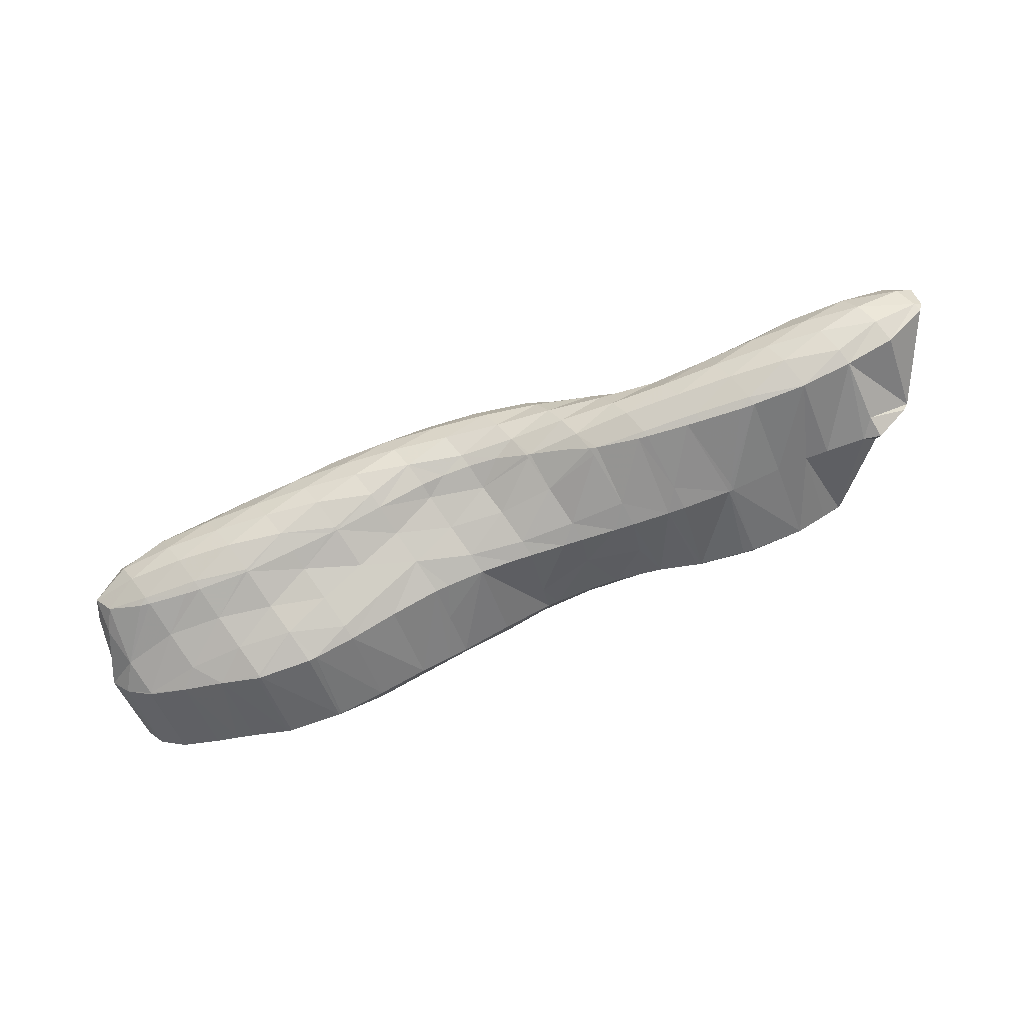
<metadata>
{"format":"obj","ext":"obj","renderer":"f3d","projection":"perspective","resolution":1024,"background":"white","views":[{"elev":65.0,"azim":144.9,"up":"+Y"}]}
</metadata>
<code>
v 262.3 229.8 58.51
v 262.4 229.8 58.58
v 262.4 229.7 58.48
v 262.3 229.8 57.19
v 261.3 230.4 57.54
v 262.3 230.1 56.07
v 260.5 231 56.56
v 262.3 230.8 55.13
v 260.4 231.5 55.55
v 262.3 232 54.46
v 262.1 232 54.5
v 262.3 232.1 54.44
v 263.9 229.2 59.47
v 264.6 229 59.82
v 264.6 228.9 59.27
v 264.5 228.9 57.98
v 264.5 229.3 56.88
v 264.5 229.9 55.88
v 264.5 230.7 55.04
v 263.1 232 54.47
v 264.5 231.9 54.55
v 265.8 228.6 60.42
v 266.8 228.3 61
v 266.8 228.1 60.13
v 266.8 228.2 58.87
v 266.7 228.6 57.78
v 266.7 229.2 56.8
v 266.7 230 55.92
v 266.7 231.2 55.26
v 266.7 231.5 55.18
v 268.8 227.4 62.34
v 269.1 227.3 62.51
v 269.1 227.3 62.24
v 269 227.3 60.92
v 267.4 228 61.38
v 269 227.5 59.76
v 269 228 58.71
v 269 228.7 57.77
v 268.9 229.6 56.94
v 268.9 230.7 56.26
v 267.2 231.4 55.36
v 268.9 230.8 56.2
v 270.6 226.8 63.29
v 271.3 226.7 63.55
v 271.3 226.5 63.1
v 271.2 226.5 61.75
v 271.2 226.8 60.62
v 271.2 227.3 59.61
v 271.2 228.1 58.71
v 271.2 229.1 57.98
v 270.5 230.2 57.27
v 271.2 230 57.64
v 269.1 230.8 56.31
v 273.5 226.2 64.19
v 273.5 225.9 62.71
v 273.4 226.1 61.52
v 273.4 226.6 60.49
v 273.4 227.4 59.58
v 273.4 228.5 58.88
v 272.4 229.6 58.22
v 273.4 229.3 58.62
v 273.7 226.2 64.21
v 275.7 226 64.45
v 275.7 225.8 63.91
v 275.7 225.6 62.52
v 275.6 226 61.4
v 275.6 226.6 60.43
v 275.6 227.5 59.64
v 275.2 229 59.14
v 275.6 228.9 59.25
v 277.9 225.9 64.55
v 277.9 225.5 63.73
v 277.9 225.5 62.41
v 277.9 225.9 61.33
v 277.8 226.6 60.41
v 277.8 227.8 59.72
v 277.9 228.7 59.57
v 280.2 225.7 64.65
v 280.1 225.3 63.59
v 280.1 225.4 62.33
v 280.1 225.9 61.29
v 280.1 226.7 60.42
v 280.1 228.1 59.87
v 280.1 228.4 59.84
v 282.4 225.5 64.91
v 282.3 225.1 63.44
v 282.3 225.4 62.26
v 282.3 226 61.27
v 282.3 226.9 60.48
v 280.9 228.3 59.98
v 282.3 228.1 60.2
v 282.5 225.5 64.95
v 284.6 225 65.63
v 284.6 224.8 64.54
v 284.5 224.9 63.27
v 284.5 225.3 62.19
v 284.5 226 61.27
v 284.5 227.2 60.59
v 284.5 227.9 60.48
v 286.8 224.3 66.84
v 286.8 224.3 66.85
v 286.8 224.3 66.83
v 286.8 224.2 65.45
v 285.1 224.9 65.88
v 286.8 224.4 64.25
v 286.7 224.8 63.16
v 286.7 225.4 62.19
v 286.7 226.3 61.35
v 286.6 227.7 60.82
v 286.7 227.6 60.84
v 289.1 223.8 67.54
v 289 223.6 66.39
v 289 223.8 65.2
v 289 224.3 64.14
v 288.9 224.9 63.19
v 288.9 225.8 62.36
v 288.9 227 61.7
v 288.9 227.1 61.67
v 291 223.7 67.72
v 291.3 223.6 67.74
v 291.3 223.6 67.69
v 291.2 223.4 66.27
v 291.2 223.8 65.18
v 291.2 224.5 64.23
v 291.2 225.5 63.46
v 290.5 226.5 62.71
v 291.2 226.2 63.15
v 289.1 227 61.75
v 291.6 223.6 67.7
v 293.5 223.8 67.34
v 293.4 223.7 66.4
v 293.4 224.3 65.41
v 293.4 225.3 64.63
v 292 225.9 63.67
v 293.4 225.3 64.63
v 294.5 224.1 66.61
v 294.2 224.7 65.62
v 293.4 225.3 64.63
v 257.9 234.9 57.48
v 258 234.8 57.55
v 258 234.8 57.41
v 258 235.1 56.3
v 257.7 235.4 56.48
v 258 235.9 55.65
v 259.6 234.3 58.43
v 260.2 234.1 58.71
v 260.2 232.3 57.32
v 260.1 232 55.84
v 260.1 233.7 55.45
v 258.3 236 55.46
v 260.2 235.6 55.18
v 260.2 236.2 54.99
v 262.4 230.2 58.74
v 262.5 233.4 59.86
v 261.6 233.7 59.38
v 260.8 235.9 55.39
v 262.4 235.6 55.98
v 264.6 232.5 61.3
v 264.7 232.5 61.36
v 263.2 233.1 60.34
v 263.3 235.3 56.32
v 264.6 235.1 56.68
v 266.8 231.9 62.24
v 266.9 231.9 62.28
v 266.8 234.7 57.16
v 269.1 227.7 62.51
v 269.1 230.1 62.53
v 269.2 231.5 62.78
v 267 234.7 57.21
v 269.1 234.3 57.87
v 271.3 227.3 63.55
v 271.3 229.3 63.32
v 270.6 231.3 63.13
v 271.4 231.1 63.33
v 271.2 231.8 58.15
v 271.3 233.7 58.74
v 269.8 234.1 58.14
v 273.6 228.6 64.2
v 273.6 230.5 63.95
v 273.6 230.7 63.94
v 273.5 231.5 59.25
v 272.1 233.5 59.07
v 273.5 233.1 59.68
v 275.8 227.3 64.77
v 275.6 230.1 64.99
v 275.8 230 65.08
v 273.8 230.7 64.04
v 275.7 230 59.69
v 274.3 232.9 60.01
v 275.7 232.5 60.62
v 278 229.3 65.82
v 278.1 229.5 65.89
v 276.6 232.3 60.95
v 278 232 61.44
v 278.2 229.5 65.92
v 280.3 229.2 66.29
v 279.6 231.7 61.87
v 280.1 230.2 61.03
v 280.2 231.6 62.01
v 282.5 228.9 66.68
v 282.4 231.3 62.26
v 282.9 228.8 66.79
v 284.7 228.3 67.5
v 284.6 231.2 62.42
v 286.5 227.6 68.7
v 287 227.4 69.07
v 285.2 228.2 67.73
v 286.5 231 62.67
v 286.8 230.9 62.73
v 289 226.5 70.63
v 289.2 226.4 70.76
v 289.2 226.2 70.51
v 289.1 224.5 68.25
v 287.8 227 69.66
v 289.1 230.4 63.53
v 291.4 226.1 71.12
v 291.4 225.6 70.09
v 290.6 229.8 64.56
v 291.3 229.5 64.98
v 289.2 230.4 63.59
v 292.9 226.4 70.52
v 293.5 224.8 68.31
v 293.6 226.6 70.12
v 292.2 229.2 65.52
v 293.5 228.6 66.45
v 294.2 226.9 69.47
v 294.7 227.5 68.46
v 294.4 228 67.46
v 293.6 228.6 66.48
v 255.9 237.7 60.39
v 255.9 237.7 60.39
v 255.9 237.7 60.39
v 255.9 237.2 58.84
v 255.1 238.2 59.41
v 255.9 238.3 58.09
v 255.5 238.8 58.39
v 255.9 239 58.1
v 258.1 237.1 61.33
v 258.2 237.1 61.35
v 258.2 237 61.31
v 258.1 235.7 59.28
v 258.1 239.1 57.6
v 260.4 236.7 61.83
v 260.3 235.3 60.3
v 260.2 236.7 55.82
v 260.3 239 57.81
v 262.1 236.4 62.22
v 262.6 236.4 62.34
v 262.6 235.5 61.67
v 262.5 238.7 58.18
v 264.7 232.9 61.52
v 264.8 236 62.75
v 262.5 238.7 58.19
v 264.7 238.2 58.89
v 266.9 232.2 62.41
v 266.1 235.8 63.11
v 267 235.6 63.46
v 265.3 238.1 59.11
v 266.9 235 57.38
v 267 237.6 59.8
v 268.3 235.2 64.05
v 269.3 234.7 64.91
v 267.6 237.5 60.05
v 269.1 235.1 58.71
v 269.2 237 60.82
v 270.7 234 65.98
v 271.5 233.6 66.79
v 271.5 233.1 65.43
v 269.5 234.6 65.02
v 271.2 236.3 61.95
v 271.4 236 61.81
v 271.4 236.1 62.15
v 271.3 234.5 59.64
v 269.6 236.9 61
v 273.4 232.9 67.92
v 273.8 232.7 68.1
v 273.7 232.6 67.74
v 273.7 232 66.12
v 271.7 233.5 66.96
v 273.6 231.1 64.28
v 273.5 235.1 63.89
v 273.7 235 63.82
v 273.7 235 64
v 273.6 234.4 62.19
v 272.2 235.7 62.93
v 273.5 233.6 60.44
v 275.4 232.3 68.86
v 276 232.1 69.07
v 276 231.9 68.64
v 275.9 231.2 66.92
v 274.7 234.5 64.86
v 275.9 233.6 64.34
v 275.9 234.2 65.4
v 275.8 233.4 62.88
v 275.8 232.9 61.29
v 278 231.7 69.79
v 278.2 231.6 69.83
v 278.2 231.6 69.73
v 278.1 230.8 67.99
v 278.1 229.6 65.99
v 277.1 233.9 65.8
v 278.1 233.3 65.45
v 278.1 233.7 66.03
v 278.1 232.8 63.84
v 278 232.4 62.29
v 280.4 231.3 70.32
v 280.4 230.6 69.18
v 280.3 230 67.52
v 280.4 233.5 66.31
v 280.3 232.7 65.08
v 280.2 232.3 63.52
v 281.9 231 70.68
v 282.6 230.9 70.84
v 282.6 230.7 70.46
v 282.6 229.9 68.71
v 282.5 229.1 66.96
v 282.6 233.3 66.57
v 282.5 232.3 64.83
v 282.4 231.9 63.26
v 284.9 230.6 71.26
v 284.8 229.5 69.76
v 284.7 228.6 67.99
v 282.9 233.2 66.63
v 284.8 232.4 66.15
v 284.8 233 67
v 284.7 232 64.57
v 284.6 231.5 63.01
v 286.1 230.4 71.56
v 287.1 230.2 71.81
v 287 229 70.75
v 287 232.6 67.45
v 286.9 231.8 65.73
v 286.9 231.5 64.25
v 289.2 227.5 71.2
v 289.3 229.9 72.25
v 287.2 232.6 67.51
v 289.2 231.4 66.79
v 289.2 232.2 68.18
v 289.1 230.9 65.19
v 289.1 230.5 63.65
v 291.5 229.3 72.18
v 291.5 229.8 72.32
v 289.9 232 68.44
v 291.4 230.7 67.67
v 291.5 231.5 69.18
v 291.3 229.9 65.95
v 293.7 229.4 70.85
v 293.3 230.2 71.35
v 293.7 229.8 69.79
v 293.1 230.8 70.35
v 293.6 229.2 68.14
v 291.9 231.4 69.38
v 293.5 228.7 66.51
v 255.9 237.7 60.39
v 255.9 238.6 59.62
v 255.9 239 58.49
v 258.2 237.1 61.34
v 258.2 238.4 60.74
v 258.2 239.1 59.83
v 258.1 239.4 58.66
v 260.4 237.6 61.6
v 260.4 238.6 60.82
v 260.4 239.1 59.8
v 260.3 239.2 58.52
v 262.6 236.6 62.29
v 262.6 237.9 61.69
v 262.6 238.6 60.77
v 262.6 238.9 59.64
v 262.5 238.7 58.19
v 264.8 237 62.46
v 264.8 237.9 61.65
v 264.8 238.3 60.59
v 264.8 238.3 59.27
v 267 236.1 63.24
v 267 237.1 62.49
v 267 237.6 61.48
v 267 237.7 60.21
v 269.3 235.6 64.23
v 269.3 236.4 63.36
v 269.2 236.9 62.35
v 269.2 237 61.1
v 271.5 234.4 66.16
v 271.5 235.1 65.26
v 271.5 235.7 64.26
v 271.5 236 63.14
v 273.8 233 68
v 273.8 234 67.25
v 273.7 234.6 66.25
v 273.7 234.9 65.11
v 276 232.5 68.97
v 276 233.6 68.26
v 276 234.2 67.27
v 275.9 234.3 66.02
v 278.2 231.7 69.82
v 278.2 233 69.23
v 278.2 233.7 68.32
v 278.2 234 67.15
v 280.4 232.2 70.07
v 280.4 233.2 69.3
v 280.4 233.7 68.28
v 280.4 233.8 66.98
v 282.7 231.2 70.78
v 282.7 232.5 70.19
v 282.6 233.3 69.28
v 282.6 233.6 68.16
v 282.6 233.4 66.7
v 284.9 231.6 70.97
v 284.9 232.6 70.19
v 284.9 233.2 69.18
v 284.8 233.3 67.93
v 287.1 230.7 71.71
v 287.1 231.9 71.05
v 287.1 232.6 70.12
v 287.1 232.9 68.99
v 287 232.7 67.57
v 289.3 231 71.84
v 289.3 231.8 71
v 289.3 232.3 69.93
v 289.2 232.3 68.62
v 291.5 230.9 71.73
v 291.5 231.5 70.76
v 291.5 231.6 69.51
g foo
f 1 2 3
f 1 3 4
f 1 4 5
f 5 4 6
f 5 6 7
f 7 6 8
f 7 8 9
f 9 8 10
f 9 10 11
f 12 11 10
f 13 14 15
f 13 15 2
f 2 15 3
f 3 15 16
f 17 4 16
f 4 3 16
f 18 6 17
f 6 4 17
f 19 8 18
f 8 6 18
f 20 10 21
f 21 10 19
f 19 10 8
f 20 12 10
f 22 23 24
f 22 24 14
f 14 24 15
f 15 24 25
f 26 16 25
f 16 15 25
f 27 17 26
f 17 16 26
f 28 18 27
f 18 17 27
f 29 19 28
f 19 18 28
f 21 19 29
f 21 29 30
f 31 32 33
f 31 33 34
f 31 34 35
f 35 34 23
f 23 34 24
f 24 34 36
f 37 25 36
f 25 24 36
f 38 26 37
f 26 25 37
f 39 27 38
f 27 26 38
f 40 28 39
f 28 27 39
f 41 29 42
f 42 29 40
f 40 29 28
f 41 30 29
f 43 44 45
f 43 45 32
f 32 45 33
f 33 45 46
f 47 34 46
f 34 33 46
f 48 36 47
f 36 34 47
f 49 37 48
f 37 36 48
f 50 38 49
f 38 37 49
f 51 39 52
f 52 39 50
f 50 39 38
f 53 40 39
f 53 39 51
f 53 42 40
f 54 55 45
f 54 45 44
f 56 46 55
f 46 45 55
f 57 47 56
f 47 46 56
f 58 48 57
f 48 47 57
f 59 49 58
f 49 48 58
f 60 50 61
f 61 50 59
f 59 50 49
f 60 52 50
f 62 63 64
f 62 64 54
f 54 64 55
f 55 64 65
f 66 56 65
f 56 55 65
f 67 57 66
f 57 56 66
f 68 58 67
f 58 57 67
f 69 59 70
f 70 59 68
f 68 59 58
f 69 61 59
f 71 72 64
f 71 64 63
f 73 65 72
f 65 64 72
f 74 66 73
f 66 65 73
f 75 67 74
f 67 66 74
f 76 68 75
f 68 67 75
f 70 68 76
f 70 76 77
f 78 79 72
f 78 72 71
f 80 73 79
f 73 72 79
f 81 74 80
f 74 73 80
f 82 75 81
f 75 74 81
f 83 76 82
f 76 75 82
f 77 76 83
f 77 83 84
f 85 86 79
f 85 79 78
f 87 80 86
f 80 79 86
f 88 81 87
f 81 80 87
f 89 82 88
f 82 81 88
f 90 83 91
f 91 83 89
f 89 83 82
f 90 84 83
f 92 93 94
f 92 94 85
f 85 94 86
f 86 94 95
f 96 87 95
f 87 86 95
f 97 88 96
f 88 87 96
f 98 89 97
f 89 88 97
f 91 89 98
f 91 98 99
f 100 101 102
f 100 102 103
f 100 103 104
f 104 103 93
f 93 103 94
f 94 103 105
f 106 95 105
f 95 94 105
f 107 96 106
f 96 95 106
f 108 97 107
f 97 96 107
f 109 98 110
f 110 98 108
f 108 98 97
f 109 99 98
f 111 112 102
f 111 102 101
f 113 103 112
f 103 102 112
f 114 105 113
f 105 103 113
f 115 106 114
f 106 105 114
f 116 107 115
f 107 106 115
f 117 108 116
f 108 107 116
f 110 108 117
f 110 117 118
f 119 120 121
f 119 121 111
f 111 121 112
f 112 121 122
f 123 113 122
f 113 112 122
f 124 114 123
f 114 113 123
f 125 115 124
f 115 114 124
f 126 116 127
f 127 116 125
f 125 116 115
f 128 117 116
f 128 116 126
f 128 118 117
f 120 129 121
f 130 131 129
f 129 131 121
f 121 131 122
f 132 123 131
f 123 122 131
f 133 124 132
f 124 123 132
f 134 125 135
f 135 125 133
f 133 125 124
f 134 127 125
f 130 136 131
f 137 132 131
f 137 131 136
f 138 133 132
f 138 132 137
f 138 135 133
f 139 140 141
f 139 141 142
f 139 142 143
f 144 143 142
f 145 146 147
f 145 147 140
f 140 147 141
f 141 147 148
f 149 142 148
f 142 141 148
f 144 142 150
f 150 142 151
f 151 142 149
f 152 150 151
f 153 2 1
f 153 1 154
f 154 1 155
f 155 1 5
f 147 146 7
f 146 155 7
f 155 5 7
f 148 7 9
f 148 147 7
f 149 9 11
f 149 148 9
f 156 12 157
f 12 156 151
f 12 151 11
f 149 11 151
f 156 152 151
f 158 159 14
f 158 14 13
f 2 153 13
f 153 160 13
f 160 158 13
f 160 153 154
f 21 161 20
f 21 162 161
f 161 157 12
f 161 12 20
f 163 164 23
f 163 23 22
f 14 163 22
f 14 159 163
f 30 165 21
f 165 162 21
f 166 32 31
f 166 31 35
f 166 35 167
f 167 35 168
f 35 23 168
f 23 164 168
f 42 169 41
f 42 170 169
f 169 165 30
f 169 30 41
f 171 44 43
f 32 166 43
f 43 166 171
f 171 166 172
f 173 174 167
f 174 172 167
f 172 166 167
f 173 167 168
f 175 51 52
f 175 176 51
f 176 177 51
f 177 53 51
f 177 170 42
f 177 42 53
f 178 54 44
f 178 44 171
f 179 178 172
f 178 171 172
f 174 179 172
f 174 180 179
f 181 60 61
f 175 52 60
f 175 60 181
f 175 181 182
f 182 181 183
f 182 176 175
f 184 63 62
f 62 54 178
f 62 178 185
f 62 185 184
f 184 185 186
f 187 178 179
f 187 185 178
f 187 179 180
f 188 69 70
f 181 61 69
f 181 69 188
f 181 188 189
f 189 188 190
f 189 183 181
f 191 71 63
f 191 63 184
f 186 191 184
f 186 192 191
f 193 188 194
f 188 70 194
f 70 77 194
f 193 190 188
f 195 196 191
f 191 196 71
f 71 196 78
f 195 191 192
f 197 198 199
f 197 194 198
f 198 194 84
f 84 194 77
f 78 196 85
f 196 200 85
f 198 90 199
f 90 91 199
f 91 201 199
f 198 84 90
f 202 203 93
f 202 93 92
f 85 202 92
f 85 200 202
f 99 204 91
f 204 201 91
f 205 206 101
f 205 101 100
f 104 207 100
f 207 205 100
f 93 207 104
f 93 203 207
f 110 208 109
f 110 209 208
f 208 204 99
f 208 99 109
f 210 211 212
f 210 212 213
f 210 213 214
f 214 213 206
f 213 111 206
f 111 101 206
f 118 215 110
f 215 209 110
f 216 217 212
f 216 212 211
f 120 119 217
f 119 213 217
f 213 212 217
f 213 119 111
f 127 218 126
f 127 219 218
f 126 218 128
f 218 220 128
f 220 215 118
f 220 118 128
f 216 221 217
f 222 129 120
f 222 120 217
f 222 217 223
f 223 217 221
f 222 130 129
f 135 224 134
f 135 225 224
f 224 219 127
f 224 127 134
f 223 226 222
f 222 226 130
f 130 226 136
f 136 226 227
f 136 227 137
f 227 228 137
f 137 228 138
f 228 229 138
f 229 225 135
f 229 135 138
f 230 231 232
f 230 232 233
f 230 233 234
f 234 233 235
f 234 235 236
f 237 236 235
f 238 239 240
f 238 240 231
f 231 240 232
f 232 240 241
f 140 139 241
f 139 233 241
f 233 232 241
f 235 139 143
f 235 233 139
f 143 144 235
f 235 144 237
f 237 144 242
f 243 244 240
f 243 240 239
f 146 145 244
f 145 241 244
f 241 240 244
f 241 145 140
f 150 245 144
f 245 246 144
f 246 242 144
f 245 150 152
f 247 248 249
f 249 154 155
f 249 155 244
f 249 244 247
f 247 244 243
f 244 155 146
f 245 156 246
f 156 157 246
f 157 250 246
f 245 152 156
f 251 159 158
f 251 248 252
f 248 251 158
f 248 158 249
f 160 249 158
f 249 160 154
f 162 253 161
f 162 254 253
f 253 250 157
f 253 157 161
f 255 164 163
f 163 159 251
f 163 251 256
f 163 256 255
f 255 256 257
f 256 251 252
f 258 259 260
f 258 254 259
f 259 254 165
f 165 254 162
f 261 262 255
f 255 262 164
f 164 262 168
f 261 255 257
f 263 264 265
f 169 170 264
f 169 264 263
f 169 263 259
f 259 263 260
f 259 165 169
f 266 267 268
f 174 173 268
f 268 173 266
f 266 173 269
f 168 269 173
f 168 262 269
f 270 271 272
f 270 273 271
f 270 274 273
f 177 176 273
f 177 273 274
f 177 274 264
f 264 274 265
f 264 170 177
f 275 276 277
f 275 277 278
f 275 278 279
f 279 278 267
f 267 278 268
f 268 278 280
f 268 180 174
f 268 280 180
f 281 282 283
f 281 284 282
f 281 285 284
f 285 272 284
f 272 271 284
f 271 286 284
f 183 286 182
f 182 286 273
f 273 286 271
f 273 176 182
f 287 288 289
f 287 289 276
f 276 289 277
f 277 289 290
f 186 185 290
f 185 278 290
f 278 277 290
f 280 185 187
f 280 278 185
f 291 292 293
f 180 280 187
f 291 283 292
f 283 282 292
f 282 294 292
f 295 294 284
f 294 282 284
f 190 295 189
f 189 295 286
f 286 295 284
f 286 183 189
f 296 297 298
f 296 298 288
f 288 298 289
f 289 298 299
f 300 290 299
f 290 289 299
f 290 192 186
f 290 300 192
f 301 302 303
f 301 293 302
f 293 292 302
f 292 304 302
f 305 304 294
f 304 292 294
f 194 305 193
f 193 305 295
f 295 305 294
f 295 190 193
f 306 307 298
f 306 298 297
f 308 299 307
f 299 298 307
f 196 195 308
f 195 300 308
f 300 299 308
f 300 195 192
f 309 302 310
f 309 303 302
f 311 310 304
f 310 302 304
f 199 311 197
f 197 311 305
f 305 311 304
f 305 194 197
f 312 313 314
f 312 314 306
f 306 314 307
f 307 314 315
f 316 308 315
f 308 307 315
f 308 200 196
f 308 316 200
f 317 310 318
f 317 309 310
f 319 318 311
f 318 310 311
f 311 199 201
f 311 201 319
f 320 321 314
f 320 314 313
f 322 315 321
f 315 314 321
f 203 202 322
f 202 316 322
f 316 315 322
f 316 202 200
f 323 324 325
f 323 317 324
f 317 318 324
f 318 326 324
f 327 326 319
f 326 318 319
f 319 201 204
f 319 204 327
f 328 329 330
f 330 206 205
f 330 205 321
f 330 321 328
f 328 321 320
f 322 205 207
f 322 321 205
f 322 207 203
f 331 324 332
f 331 325 324
f 333 332 326
f 332 324 326
f 209 333 208
f 208 333 327
f 327 333 326
f 327 204 208
f 334 211 210
f 334 329 335
f 329 334 210
f 329 210 330
f 214 330 210
f 330 214 206
f 336 337 338
f 336 331 337
f 331 332 337
f 332 339 337
f 340 339 333
f 339 332 333
f 333 209 215
f 333 215 340
f 341 216 211
f 341 211 334
f 335 341 334
f 335 342 341
f 343 344 345
f 343 338 344
f 338 337 344
f 337 346 344
f 219 346 218
f 218 346 339
f 339 346 337
f 340 220 218
f 340 218 339
f 340 215 220
f 341 221 216
f 223 221 341
f 223 341 342
f 223 342 347
f 347 342 348
f 348 349 347
f 348 350 349
f 350 351 349
f 350 352 351
f 352 345 351
f 345 344 351
f 344 353 351
f 225 353 224
f 224 353 346
f 346 353 344
f 346 219 224
f 347 226 223
f 349 227 226
f 349 226 347
f 351 228 227
f 351 227 349
f 353 229 228
f 353 228 351
f 353 225 229
f 354 231 230
f 354 230 234
f 354 234 355
f 355 234 236
f 355 236 356
f 356 236 237
f 357 239 238
f 231 354 238
f 238 354 357
f 357 354 358
f 359 358 355
f 358 354 355
f 360 359 356
f 359 355 356
f 356 237 242
f 356 242 360
f 361 243 239
f 361 239 357
f 362 361 358
f 361 357 358
f 363 362 359
f 362 358 359
f 364 363 360
f 363 359 360
f 360 242 246
f 360 246 364
f 365 248 247
f 243 361 247
f 247 361 365
f 365 361 366
f 367 366 362
f 366 361 362
f 368 367 363
f 367 362 363
f 369 368 364
f 368 363 364
f 364 246 250
f 364 250 369
f 370 252 248
f 370 248 365
f 371 370 366
f 370 365 366
f 372 371 367
f 371 366 367
f 373 372 368
f 372 367 368
f 254 373 253
f 253 373 369
f 369 373 368
f 369 250 253
f 374 257 256
f 252 370 256
f 256 370 374
f 374 370 375
f 376 375 371
f 375 370 371
f 377 376 372
f 376 371 372
f 260 377 258
f 258 377 373
f 373 377 372
f 373 254 258
f 378 262 261
f 257 374 261
f 261 374 378
f 378 374 379
f 380 379 375
f 379 374 375
f 381 380 376
f 380 375 376
f 265 381 263
f 263 381 377
f 377 381 376
f 377 260 263
f 382 267 266
f 382 266 269
f 382 269 383
f 262 378 269
f 269 378 383
f 383 378 384
f 385 384 379
f 384 378 379
f 272 385 270
f 270 385 380
f 380 385 379
f 381 274 270
f 381 270 380
f 381 265 274
f 386 276 275
f 386 275 279
f 386 279 387
f 267 382 279
f 279 382 387
f 387 382 388
f 389 388 383
f 388 382 383
f 283 389 281
f 281 389 384
f 384 389 383
f 385 285 281
f 385 281 384
f 385 272 285
f 390 288 287
f 276 386 287
f 287 386 390
f 390 386 391
f 392 391 387
f 391 386 387
f 393 392 388
f 392 387 388
f 293 393 291
f 291 393 389
f 389 393 388
f 389 283 291
f 394 297 296
f 288 390 296
f 296 390 394
f 394 390 395
f 396 395 391
f 395 390 391
f 397 396 392
f 396 391 392
f 303 397 301
f 301 397 393
f 393 397 392
f 393 293 301
f 398 306 297
f 398 297 394
f 399 398 395
f 398 394 395
f 400 399 396
f 399 395 396
f 401 400 397
f 400 396 397
f 397 303 309
f 397 309 401
f 402 313 312
f 306 398 312
f 312 398 402
f 402 398 403
f 404 403 399
f 403 398 399
f 405 404 400
f 404 399 400
f 406 405 401
f 405 400 401
f 401 309 317
f 401 317 406
f 407 320 313
f 407 313 402
f 408 407 403
f 407 402 403
f 409 408 404
f 408 403 404
f 410 409 405
f 409 404 405
f 325 410 323
f 323 410 406
f 406 410 405
f 406 317 323
f 411 329 328
f 320 407 328
f 328 407 411
f 411 407 412
f 413 412 408
f 412 407 408
f 414 413 409
f 413 408 409
f 415 414 410
f 414 409 410
f 410 325 331
f 410 331 415
f 416 335 329
f 416 329 411
f 417 416 412
f 416 411 412
f 418 417 413
f 417 412 413
f 419 418 414
f 418 413 414
f 338 419 336
f 336 419 415
f 415 419 414
f 415 331 336
f 420 342 335
f 420 335 416
f 421 420 417
f 420 416 417
f 422 421 418
f 421 417 418
f 345 422 343
f 343 422 419
f 419 422 418
f 419 338 343
f 420 348 342
f 421 350 348
f 421 348 420
f 422 352 350
f 422 350 421
f 422 345 352
g

</code>
